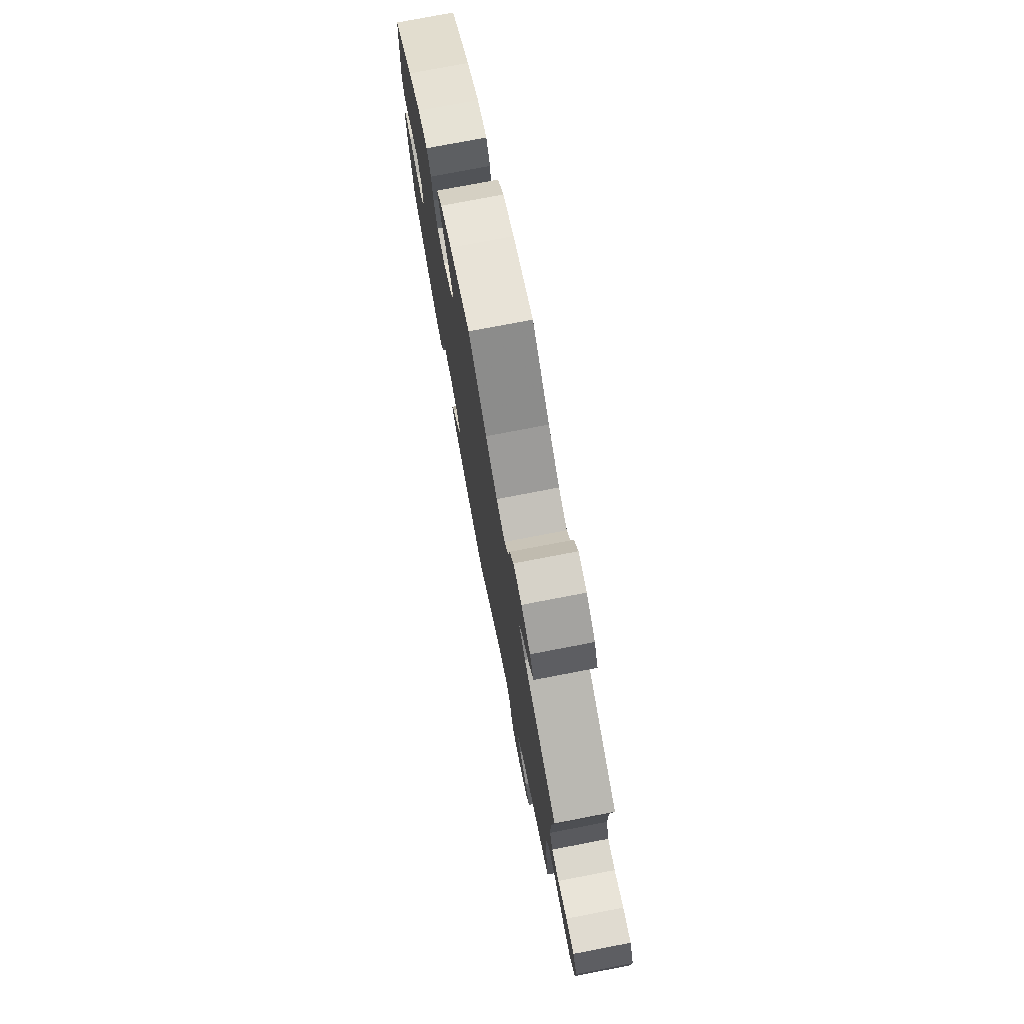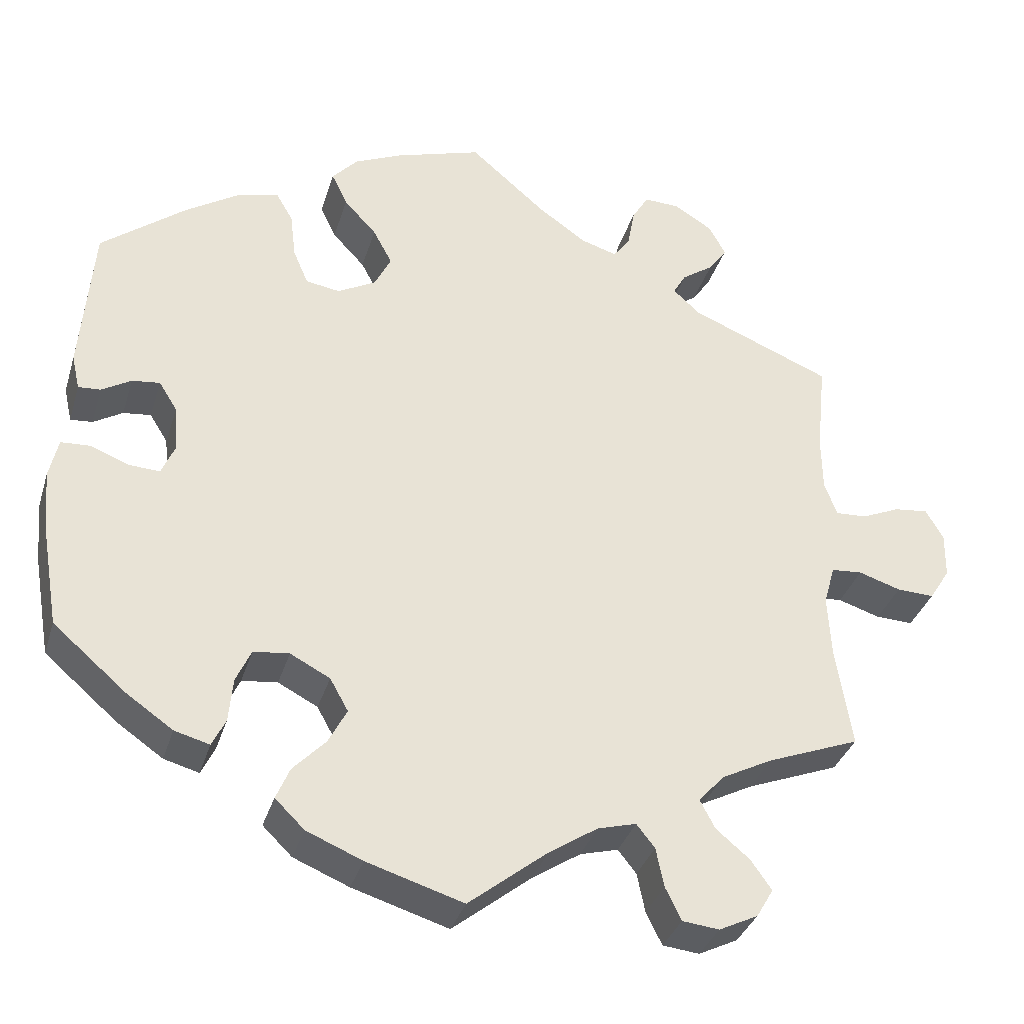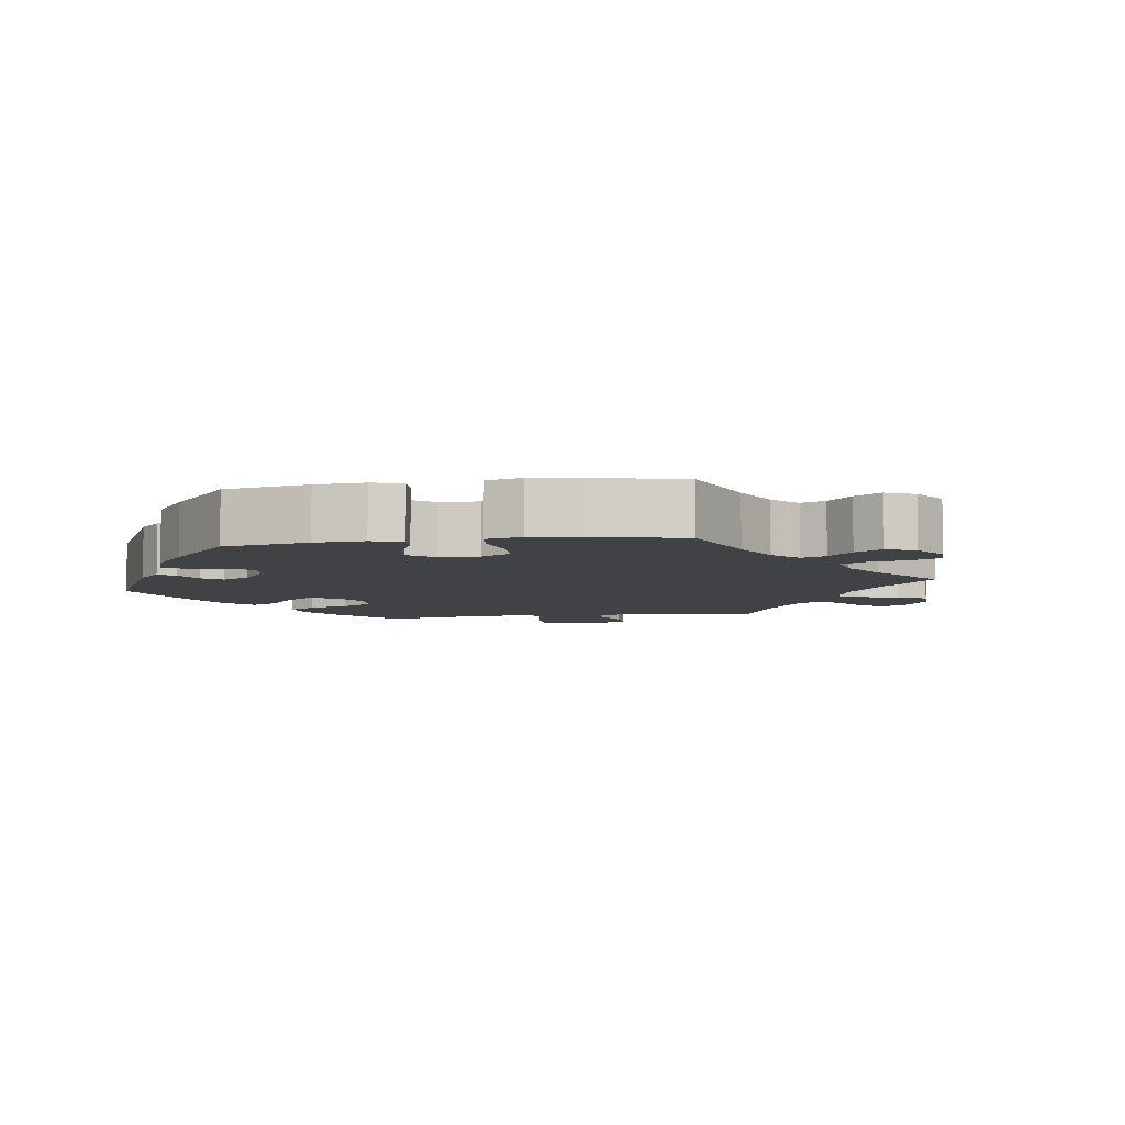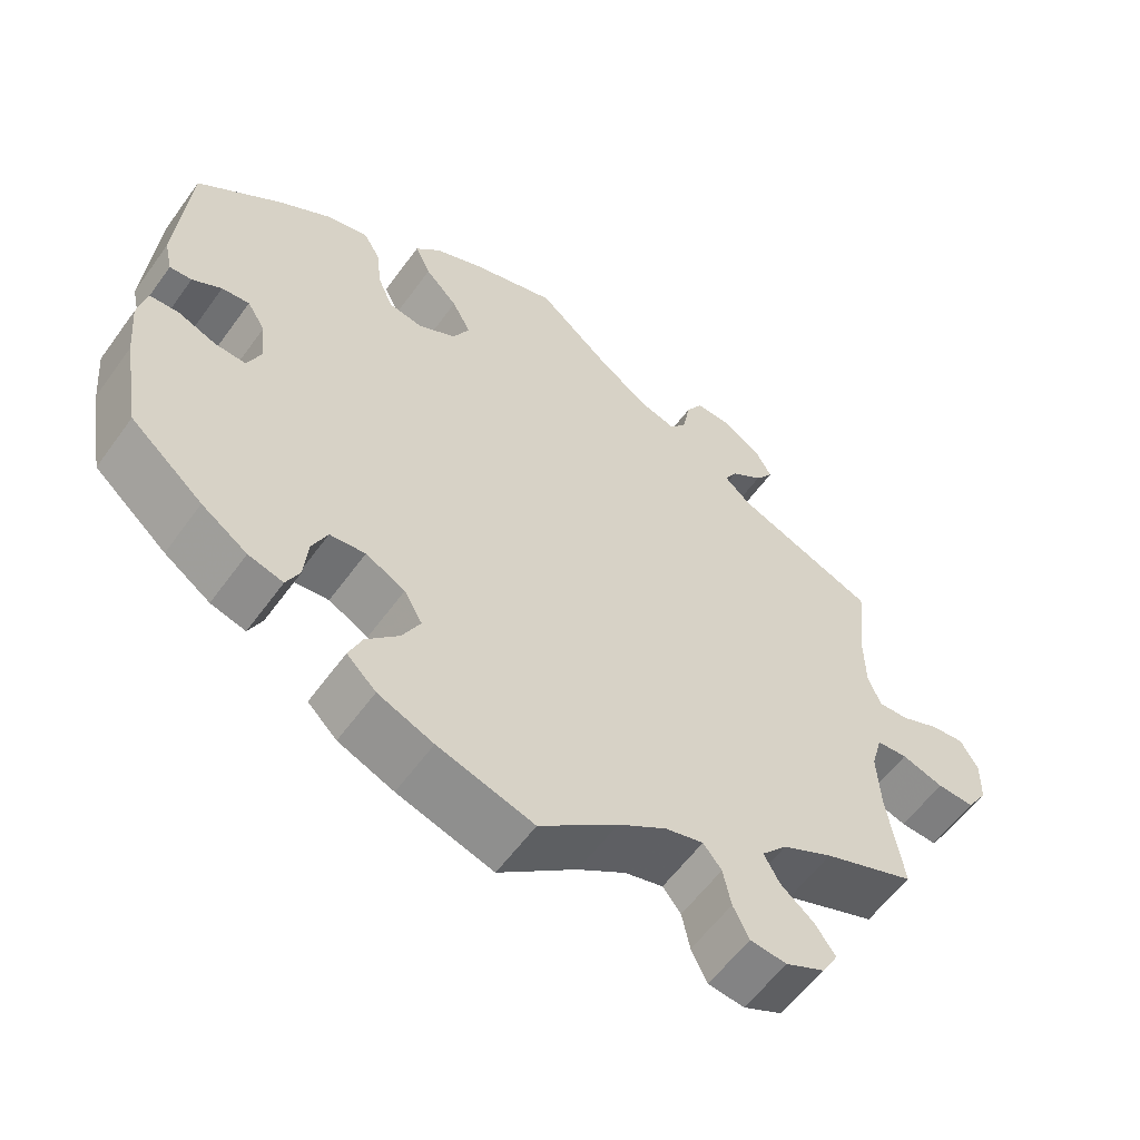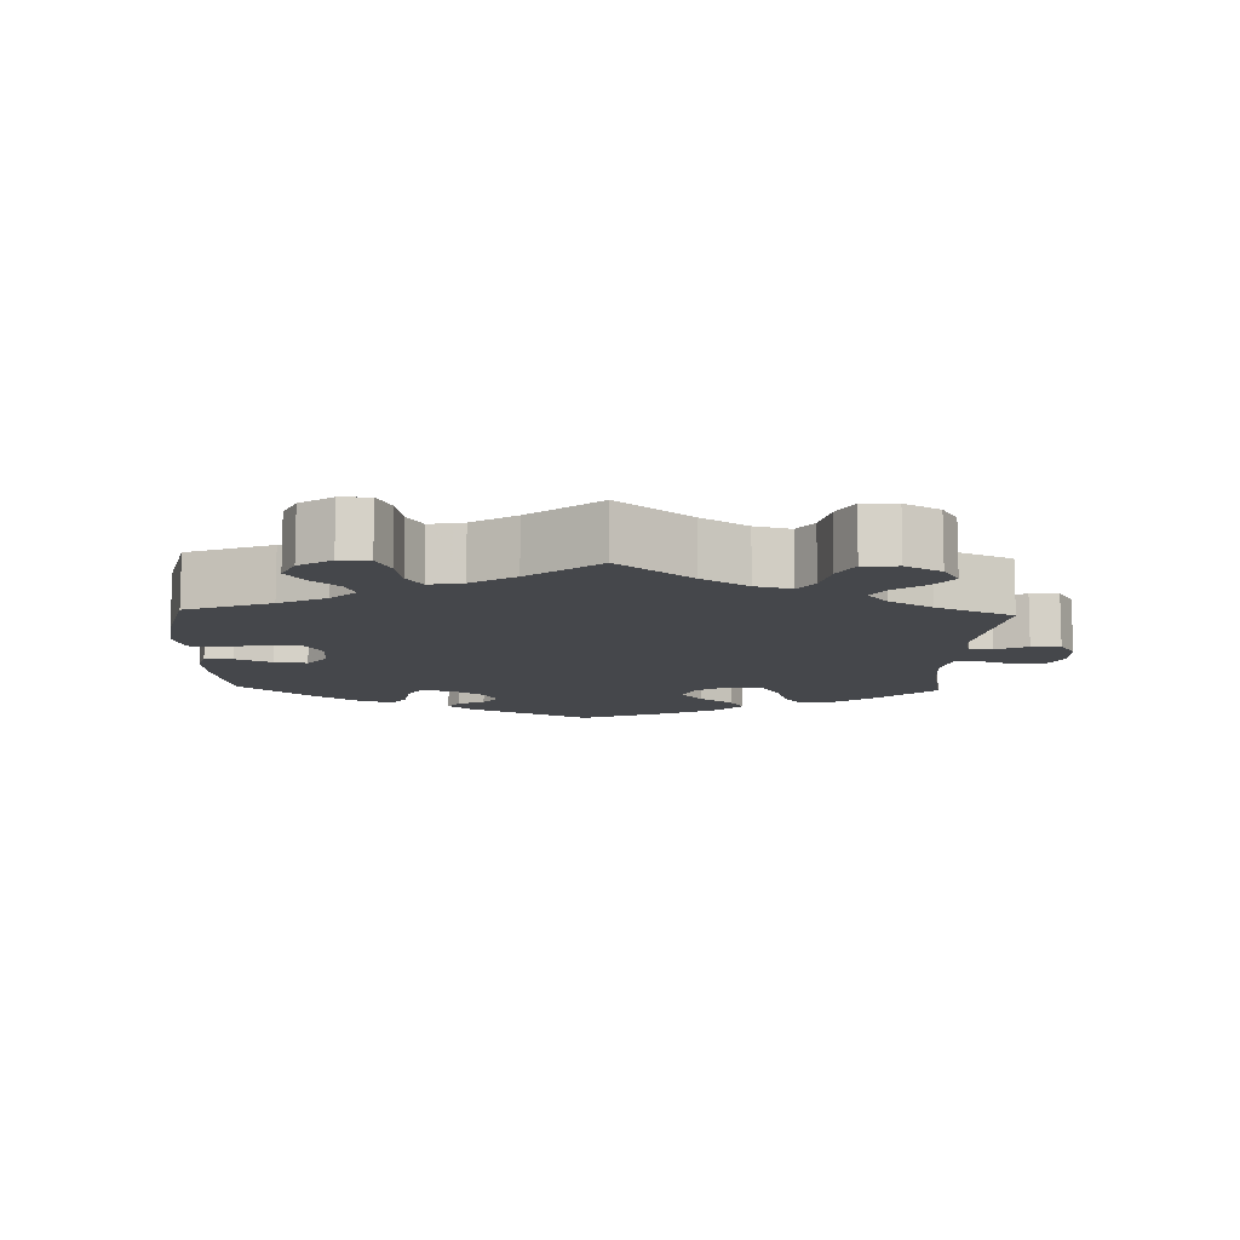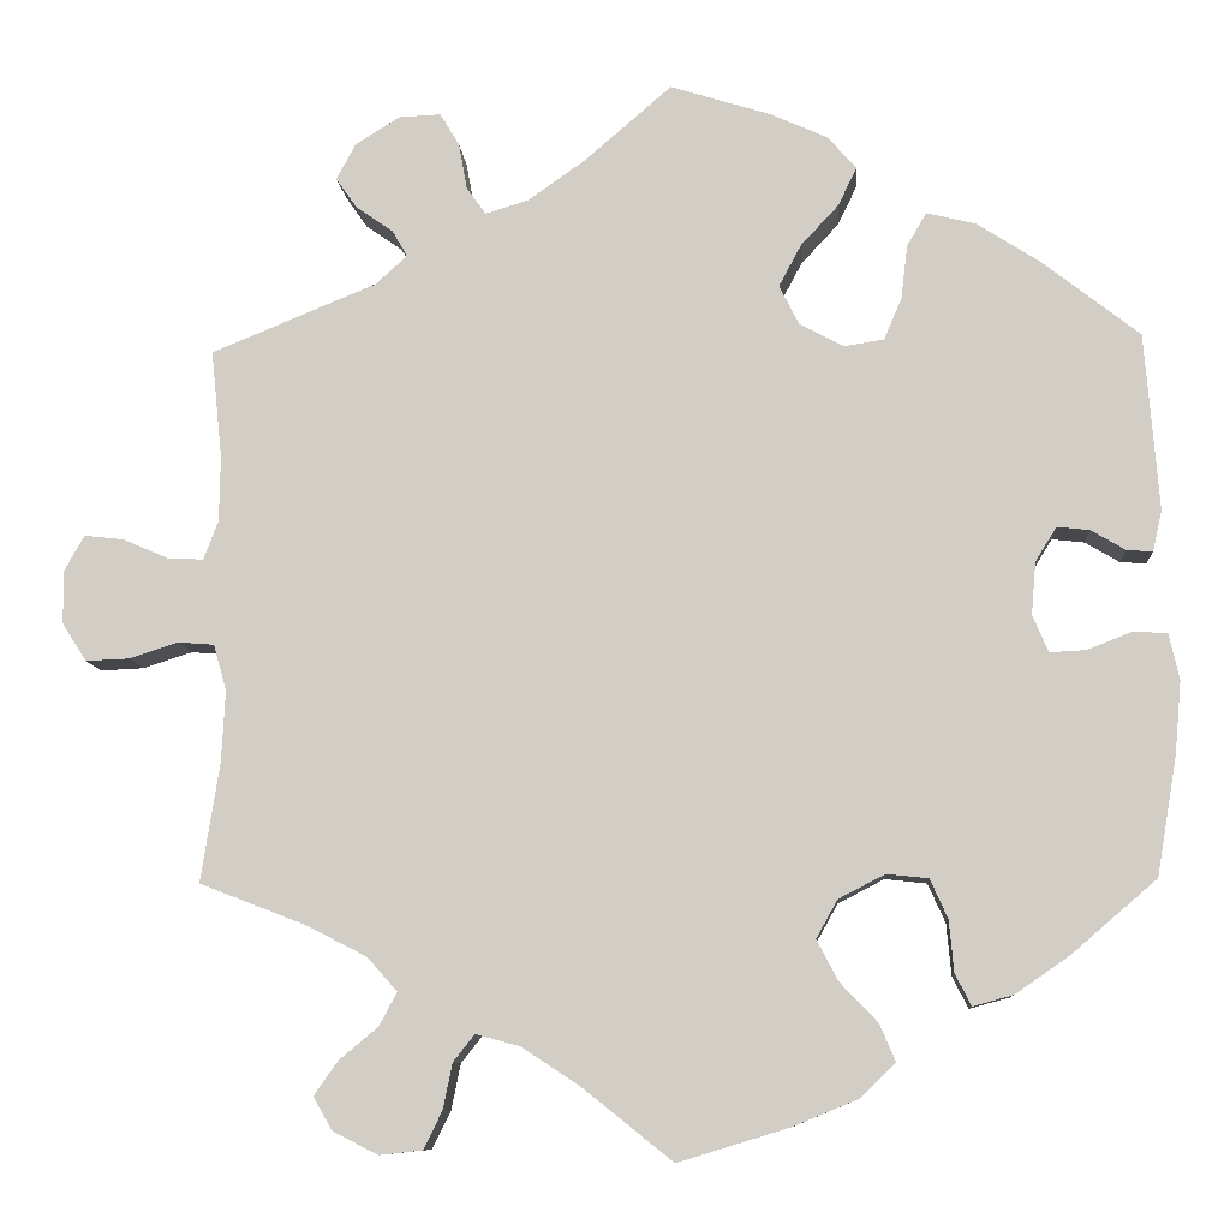
<metadata>
{"format":"obj","ext":"obj","renderer":"f3d","projection":"perspective","resolution":1024,"background":"white","views":[{"elev":76.1,"azim":-100.9,"up":"+Z"},{"elev":-34.6,"azim":163.8,"up":"+Z"},{"elev":-6.5,"azim":158.0,"up":"+Y"},{"elev":-58.3,"azim":144.4,"up":"+Z"},{"elev":-10.6,"azim":-122.1,"up":"+Y"},{"elev":-9.5,"azim":4.1,"up":"+Z"}]}
</metadata>
<code>
v -0.322 0.07 0.362
v -0.288 0.07 0.393
v -0.304 0.07 0.421
v -0.344 0.07 0.449
v -0.367 0.07 0.482
v -0.346 0.07 0.521
v -0.298 0.07 0.551
v -0.253 0.07 0.553
v -0.232 0.07 0.518
v -0.223 0.07 0.468
v -0.202 0.07 0.439
v -0.156 0.07 0.453
v -0.095 0.07 0.496
v 0 0.07 0.578
v 0.109 0.07 0.544
v 0.169 0.07 0.517
v 0.201 0.07 0.482
v 0.181 0.07 0.44
v 0.14 0.07 0.396
v 0.116 0.07 0.351
v 0.137 0.07 0.309
v 0.185 0.07 0.283
v 0.228 0.07 0.29
v 0.247 0.07 0.335
v 0.254 0.07 0.393
v 0.275 0.07 0.429
v 0.328 0.07 0.416
v 0.395 0.07 0.373
v 0.501 0.07 0.29
v 0.516 0.07 0.099
v 0.506 0.07 0.055
v 0.478 0.07 0.057
v 0.441 0.07 0.079
v 0.406 0.07 0.083
v 0.383 0.07 0.046
v 0.378 0.07 -0.011
v 0.395 0.07 -0.051
v 0.434 0.07 -0.049
v 0.482 0.07 -0.03
v 0.519 0.07 -0.032
v 0.53 0.07 -0.082
v 0.523 0.07 -0.16
v 0.501 0.07 -0.288
v 0.409 0.07 -0.367
v 0.351 0.07 -0.407
v 0.307 0.07 -0.419
v 0.29 0.07 -0.384
v 0.285 0.07 -0.329
v 0.266 0.07 -0.287
v 0.221 0.07 -0.282
v 0.171 0.07 -0.308
v 0.148 0.07 -0.349
v 0.171 0.07 -0.393
v 0.212 0.07 -0.436
v 0.229 0.07 -0.476
v 0.192 0.07 -0.512
v 0.122 0.07 -0.541
v 0.001 0.07 -0.578
v -0.098 0.07 -0.499
v -0.159 0.07 -0.459
v -0.207 0.07 -0.446
v -0.23 0.07 -0.475
v -0.24 0.07 -0.524
v -0.26 0.07 -0.565
v -0.306 0.07 -0.57
v -0.355 0.07 -0.546
v -0.376 0.07 -0.51
v -0.35 0.07 -0.473
v -0.308 0.07 -0.438
v -0.289 0.07 -0.402
v -0.321 0.07 -0.366
v -0.385 0.07 -0.333
v -0.501 0.07 -0.288
v -0.481 0.07 -0.16
v -0.477 0.07 -0.083
v -0.491 0.07 -0.033
v -0.53 0.07 -0.03
v -0.583 0.07 -0.047
v -0.63 0.07 -0.049
v -0.656 0.07 -0.008
v -0.657 0.07 0.049
v -0.635 0.07 0.088
v -0.592 0.07 0.083
v -0.544 0.07 0.062
v -0.505 0.07 0.06
v -0.489 0.07 0.102
v -0.488 0.07 0.172
v -0.5 0.07 0.289
v -0.322 0 0.362
v -0.288 0 0.393
v -0.304 0 0.421
v -0.344 0 0.449
v -0.367 0 0.482
v -0.346 0 0.521
v -0.298 0 0.551
v -0.253 0 0.553
v -0.232 0 0.518
v -0.223 0 0.468
v -0.202 0 0.439
v -0.156 0 0.453
v -0.095 0 0.496
v 0 0 0.578
v 0.109 0 0.544
v 0.169 0 0.517
v 0.201 0 0.482
v 0.181 0 0.44
v 0.14 0 0.396
v 0.116 0 0.351
v 0.137 0 0.309
v 0.185 0 0.283
v 0.228 0 0.29
v 0.247 0 0.335
v 0.254 0 0.393
v 0.275 0 0.429
v 0.328 0 0.416
v 0.395 0 0.373
v 0.501 0 0.29
v 0.516 0 0.099
v 0.506 0 0.055
v 0.478 0 0.057
v 0.441 0 0.079
v 0.406 0 0.083
v 0.383 0 0.046
v 0.378 0 -0.011
v 0.395 0 -0.051
v 0.434 0 -0.049
v 0.482 0 -0.03
v 0.519 0 -0.032
v 0.53 0 -0.082
v 0.523 0 -0.16
v 0.501 0 -0.288
v 0.409 0 -0.367
v 0.351 0 -0.407
v 0.307 0 -0.419
v 0.29 0 -0.384
v 0.285 0 -0.329
v 0.266 0 -0.287
v 0.221 0 -0.282
v 0.171 0 -0.308
v 0.148 0 -0.349
v 0.171 0 -0.393
v 0.212 0 -0.436
v 0.229 0 -0.476
v 0.192 0 -0.512
v 0.122 0 -0.541
v 0.001 0 -0.578
v -0.098 0 -0.499
v -0.159 0 -0.459
v -0.207 0 -0.446
v -0.23 0 -0.475
v -0.24 0 -0.524
v -0.26 0 -0.565
v -0.306 0 -0.57
v -0.355 0 -0.546
v -0.376 0 -0.51
v -0.35 0 -0.473
v -0.308 0 -0.438
v -0.289 0 -0.402
v -0.321 0 -0.366
v -0.385 0 -0.333
v -0.501 0 -0.288
v -0.481 0 -0.16
v -0.477 0 -0.083
v -0.491 0 -0.033
v -0.53 0 -0.03
v -0.583 0 -0.047
v -0.63 0 -0.049
v -0.656 0 -0.008
v -0.657 0 0.049
v -0.635 0 0.088
v -0.592 0 0.083
v -0.544 0 0.062
v -0.505 0 0.06
v -0.489 0 0.102
v -0.488 0 0.172
v -0.5 0 0.289
f 87 88 1
f 86 87 1 2
f 85 86 2
f 81 82 83 84
f 81 84 85
f 80 81 85
f 77 78 79 80
f 76 77 80 85
f 75 76 85 2
f 72 73 74
f 71 72 74 75
f 70 71 75 2
f 66 67 68 69
f 66 69 70
f 65 66 70
f 62 63 64 65
f 61 62 65 70
f 60 61 70 2
f 56 57 58 59
f 56 59 60 2
f 53 54 55 56
f 52 53 56 2
f 45 46 47 48
f 45 48 49
f 44 45 49
f 43 44 49
f 42 43 49 50
f 38 39 40 41
f 37 38 41 42
f 30 31 32 33
f 30 33 34
f 29 30 34
f 28 29 34 35
f 24 25 26 27
f 23 24 27 28
f 16 17 18 19
f 16 19 20
f 13 14 15 16
f 12 13 16 20
f 11 12 20 21
f 7 8 9 10
f 7 10 11
f 6 7 11
f 3 4 5 6
f 3 6 11
f 51 52 2 3
f 50 51 3 11
f 37 42 50 11
f 36 37 11 21
f 23 28 35 36
f 22 23 36
f 21 22 36
f 89 176 175
f 90 89 175 174
f 90 174 173
f 172 171 170 169
f 173 172 169
f 173 169 168
f 168 167 166 165
f 173 168 165 164
f 90 173 164 163
f 162 161 160
f 163 162 160 159
f 90 163 159 158
f 157 156 155 154
f 158 157 154
f 158 154 153
f 153 152 151 150
f 158 153 150 149
f 90 158 149 148
f 147 146 145 144
f 90 148 147 144
f 144 143 142 141
f 90 144 141 140
f 136 135 134 133
f 137 136 133
f 137 133 132
f 137 132 131
f 138 137 131 130
f 129 128 127 126
f 130 129 126 125
f 121 120 119 118
f 122 121 118
f 122 118 117
f 123 122 117 116
f 115 114 113 112
f 116 115 112 111
f 107 106 105 104
f 108 107 104
f 104 103 102 101
f 108 104 101 100
f 109 108 100 99
f 98 97 96 95
f 99 98 95
f 99 95 94
f 94 93 92 91
f 99 94 91
f 91 90 140 139
f 99 91 139 138
f 99 138 130 125
f 109 99 125 124
f 124 123 116 111
f 124 111 110
f 124 110 109
f 1 89 90 2
f 2 90 91 3
f 3 91 92 4
f 4 92 93 5
f 5 93 94 6
f 6 94 95 7
f 7 95 96 8
f 8 96 97 9
f 9 97 98 10
f 10 98 99 11
f 11 99 100 12
f 12 100 101 13
f 13 101 102 14
f 14 102 103 15
f 15 103 104 16
f 16 104 105 17
f 17 105 106 18
f 18 106 107 19
f 19 107 108 20
f 20 108 109 21
f 21 109 110 22
f 22 110 111 23
f 23 111 112 24
f 24 112 113 25
f 25 113 114 26
f 26 114 115 27
f 27 115 116 28
f 28 116 117 29
f 29 117 118 30
f 30 118 119 31
f 31 119 120 32
f 32 120 121 33
f 33 121 122 34
f 34 122 123 35
f 35 123 124 36
f 36 124 125 37
f 37 125 126 38
f 38 126 127 39
f 39 127 128 40
f 40 128 129 41
f 41 129 130 42
f 42 130 131 43
f 43 131 132 44
f 44 132 133 45
f 45 133 134 46
f 46 134 135 47
f 47 135 136 48
f 48 136 137 49
f 49 137 138 50
f 50 138 139 51
f 51 139 140 52
f 52 140 141 53
f 53 141 142 54
f 54 142 143 55
f 55 143 144 56
f 56 144 145 57
f 57 145 146 58
f 58 146 147 59
f 59 147 148 60
f 60 148 149 61
f 61 149 150 62
f 62 150 151 63
f 63 151 152 64
f 64 152 153 65
f 65 153 154 66
f 66 154 155 67
f 67 155 156 68
f 68 156 157 69
f 69 157 158 70
f 70 158 159 71
f 71 159 160 72
f 72 160 161 73
f 73 161 162 74
f 74 162 163 75
f 75 163 164 76
f 76 164 165 77
f 77 165 166 78
f 78 166 167 79
f 79 167 168 80
f 80 168 169 81
f 81 169 170 82
f 82 170 171 83
f 83 171 172 84
f 84 172 173 85
f 85 173 174 86
f 86 174 175 87
f 87 175 176 88
f 88 176 89 1

</code>
